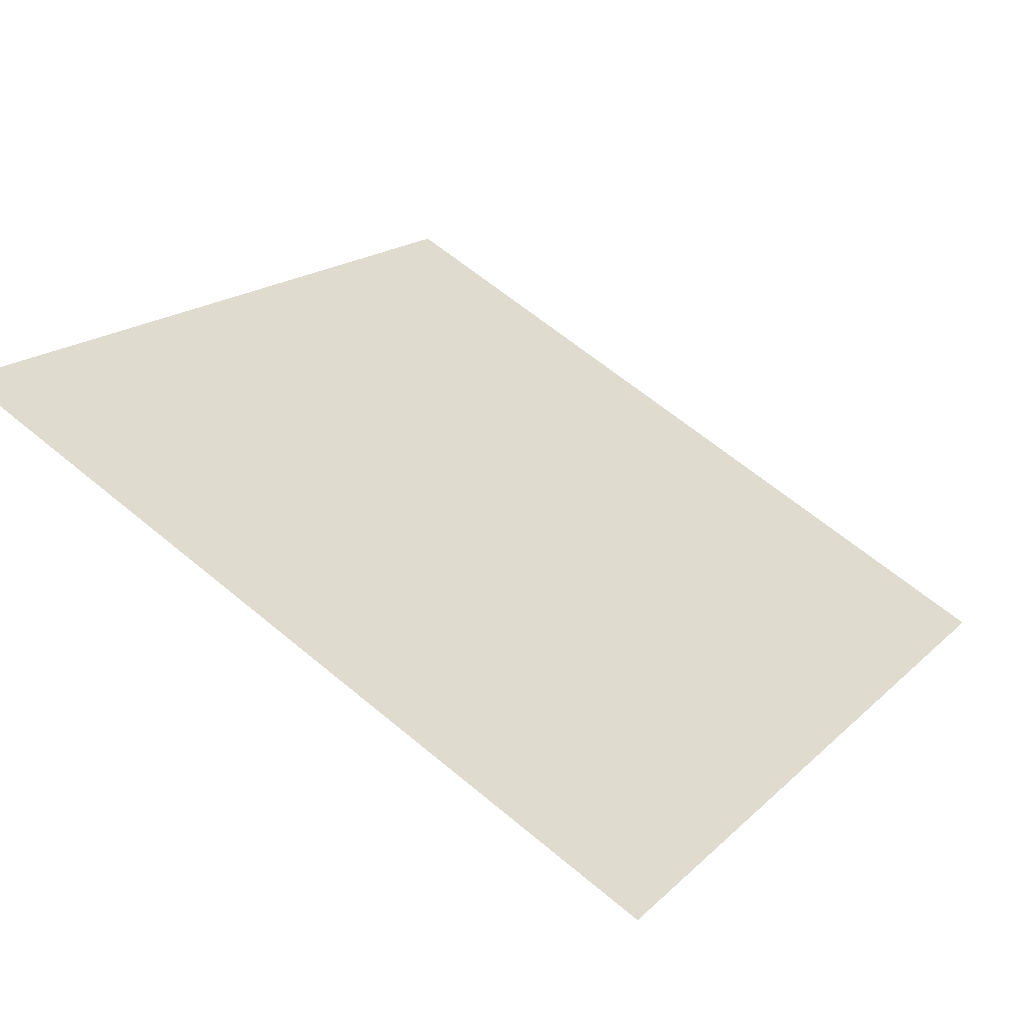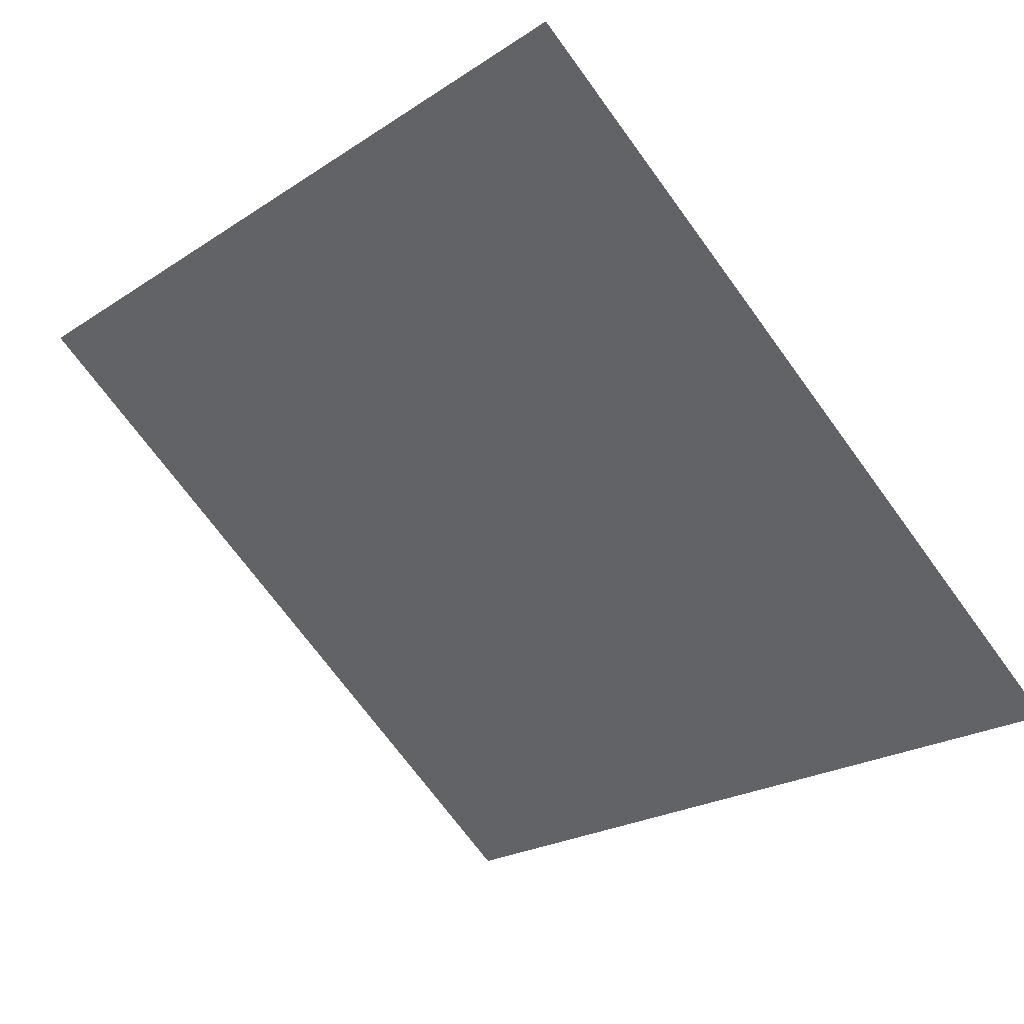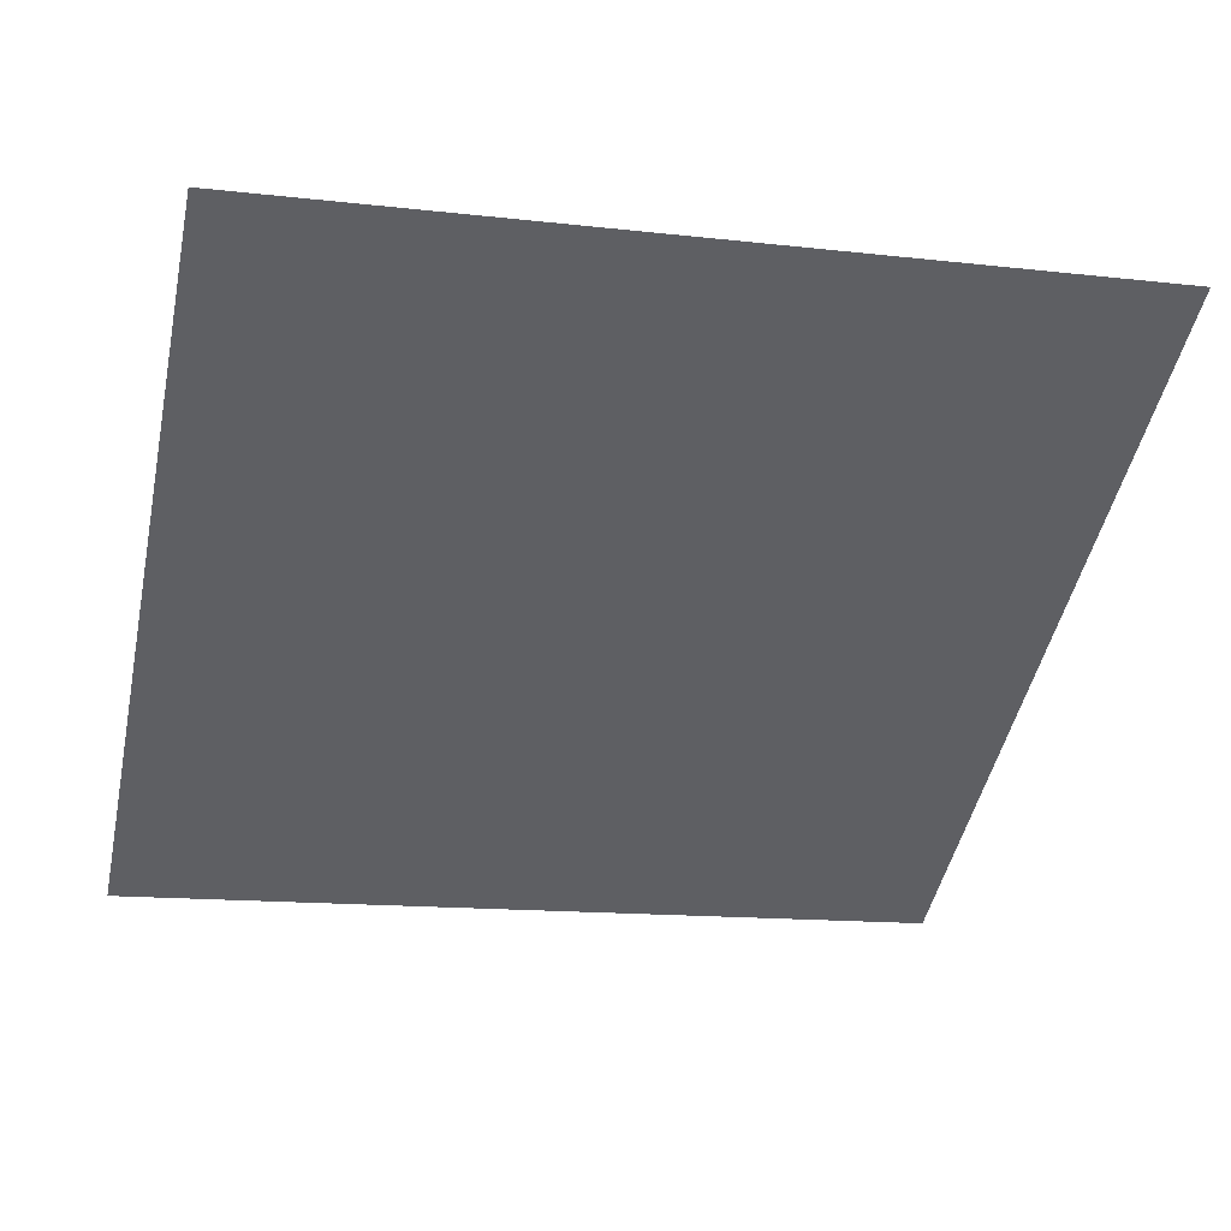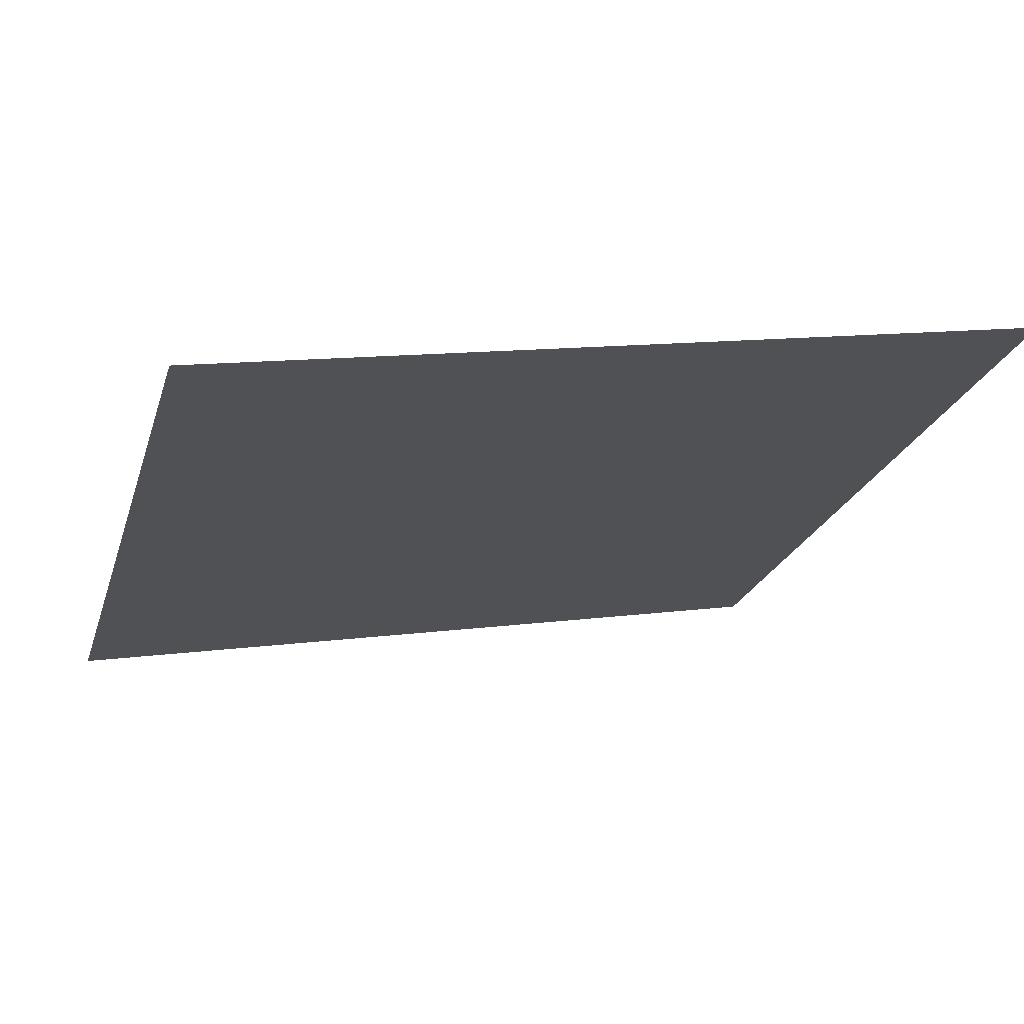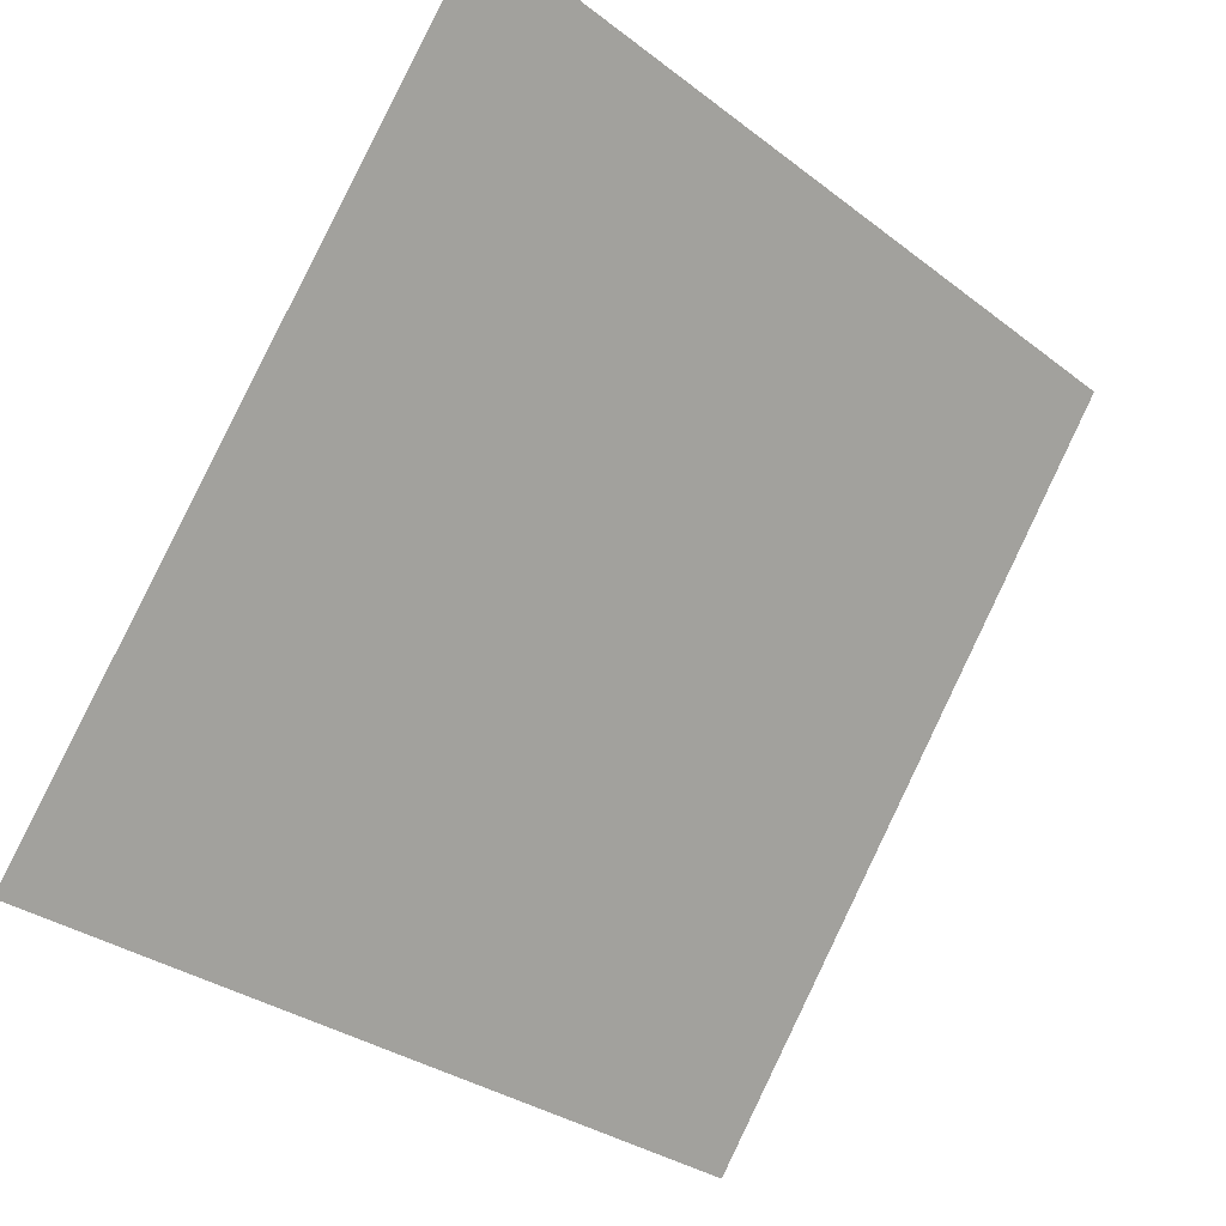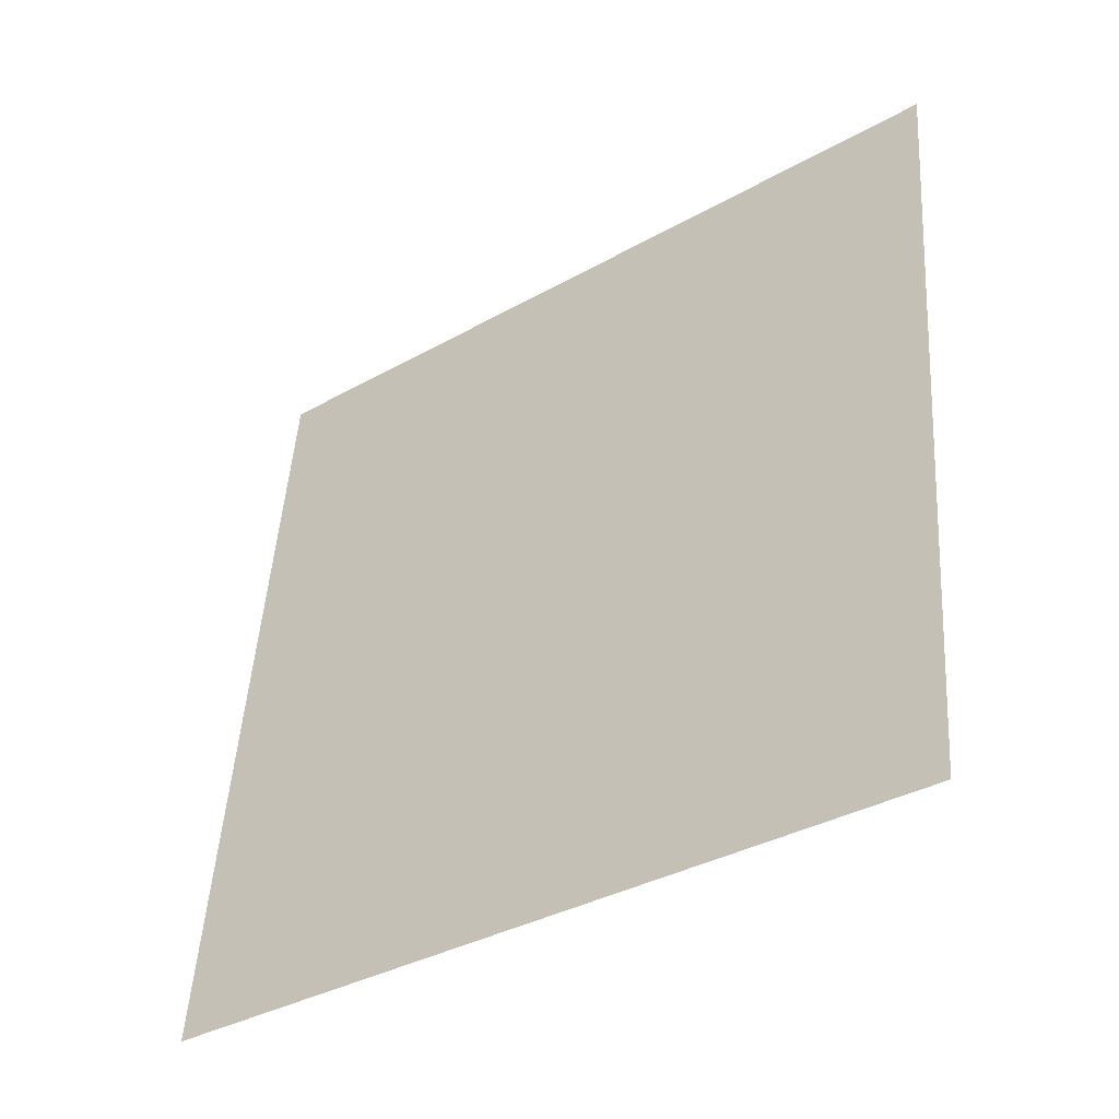
<metadata>
{"format":"obj","ext":"obj","renderer":"f3d","projection":"perspective","resolution":1024,"background":"white","views":[{"elev":61.9,"azim":40.5,"up":"+Y"},{"elev":-24.1,"azim":48.9,"up":"+Y"},{"elev":-8.6,"azim":-13.5,"up":"+Y"},{"elev":16.4,"azim":-17.5,"up":"+Y"},{"elev":-32.3,"azim":131.6,"up":"+Z"},{"elev":50.8,"azim":-85.7,"up":"+Y"}]}
</metadata>
<code>
v 0.1725 0.8408 0.5844
v 0.1659 0.841 0.5845
v 0.166 0.8449 0.5897
v 0.1726 0.8447 0.5897
f 4 3 2 1

</code>
